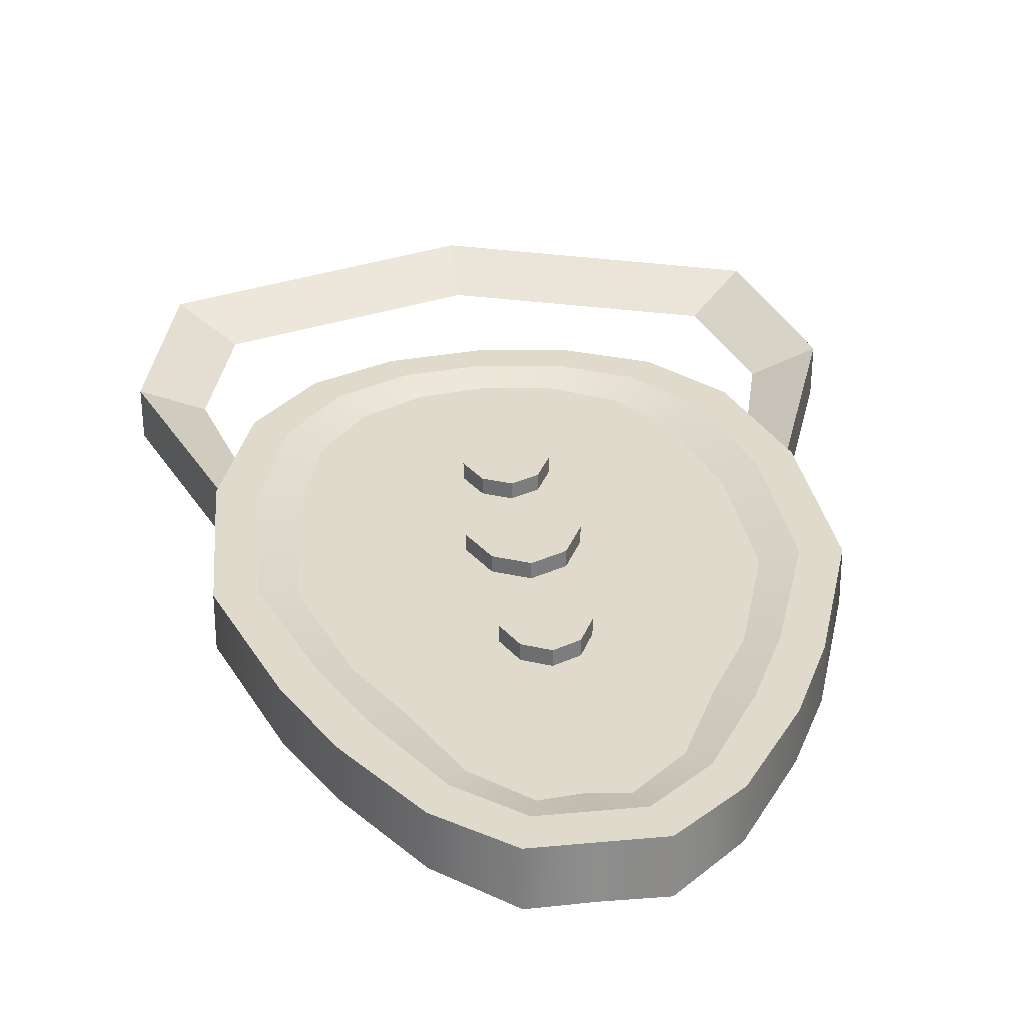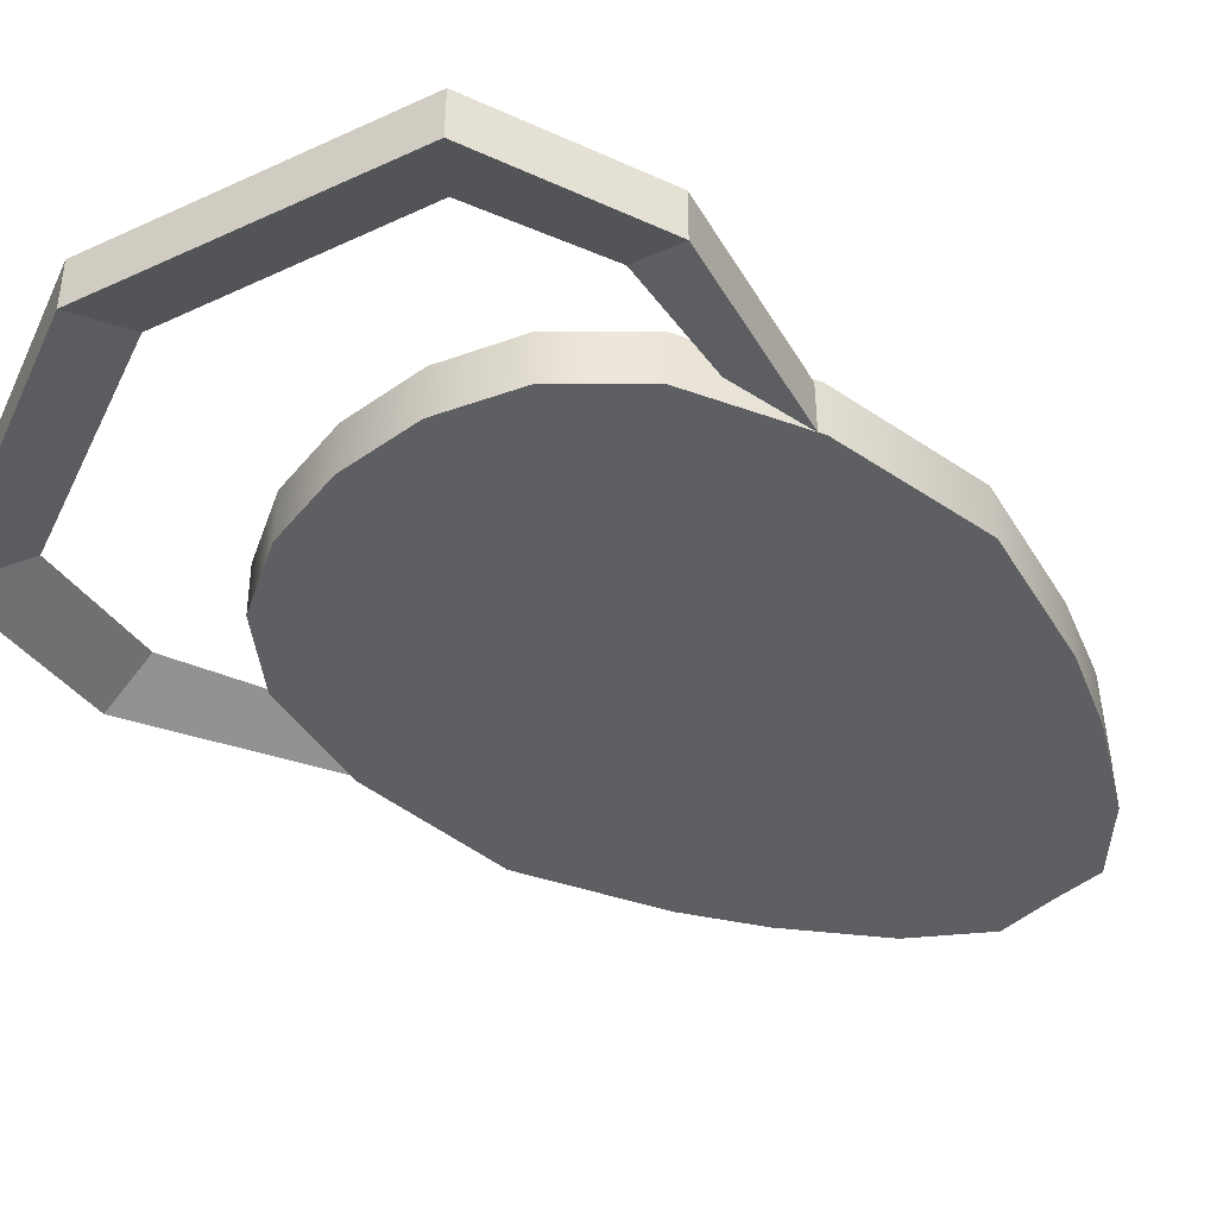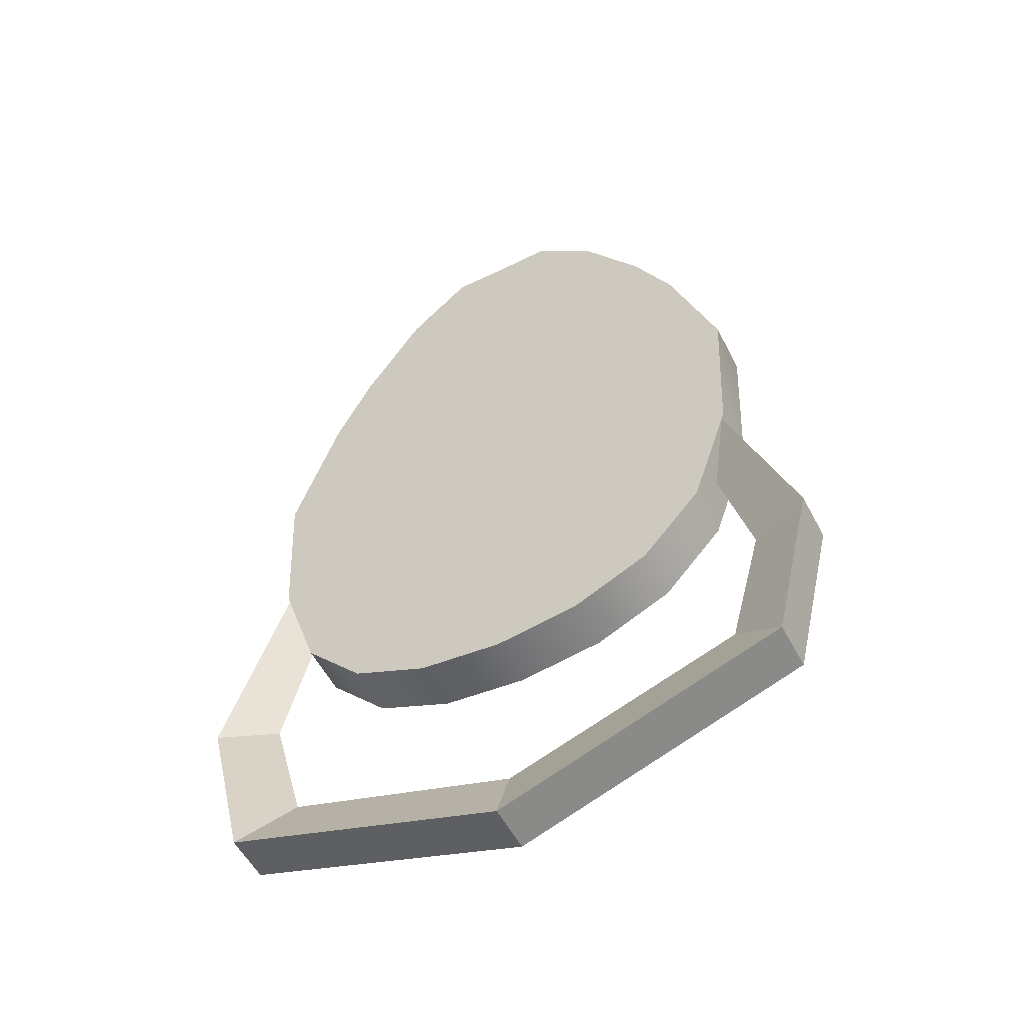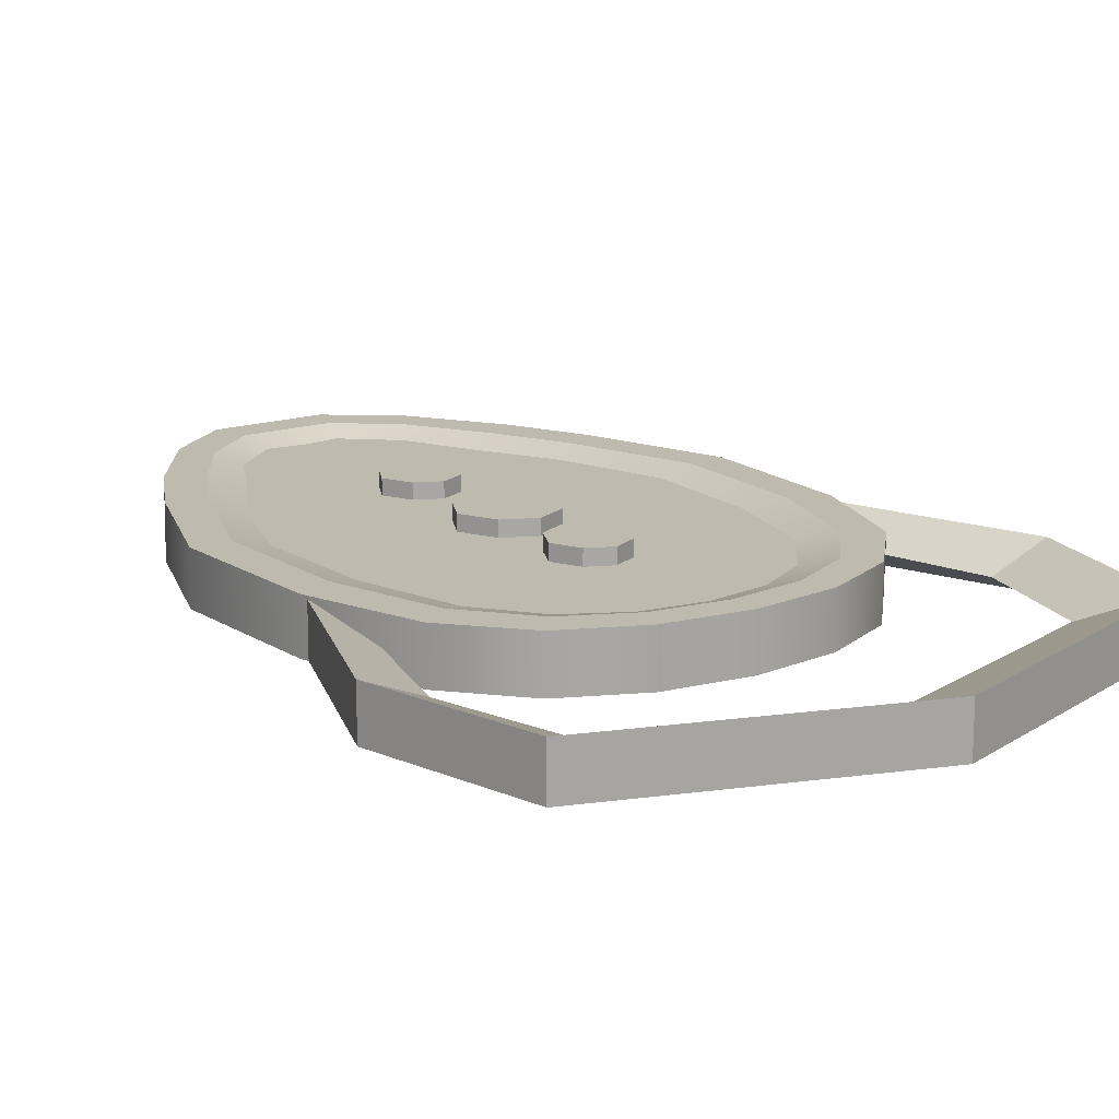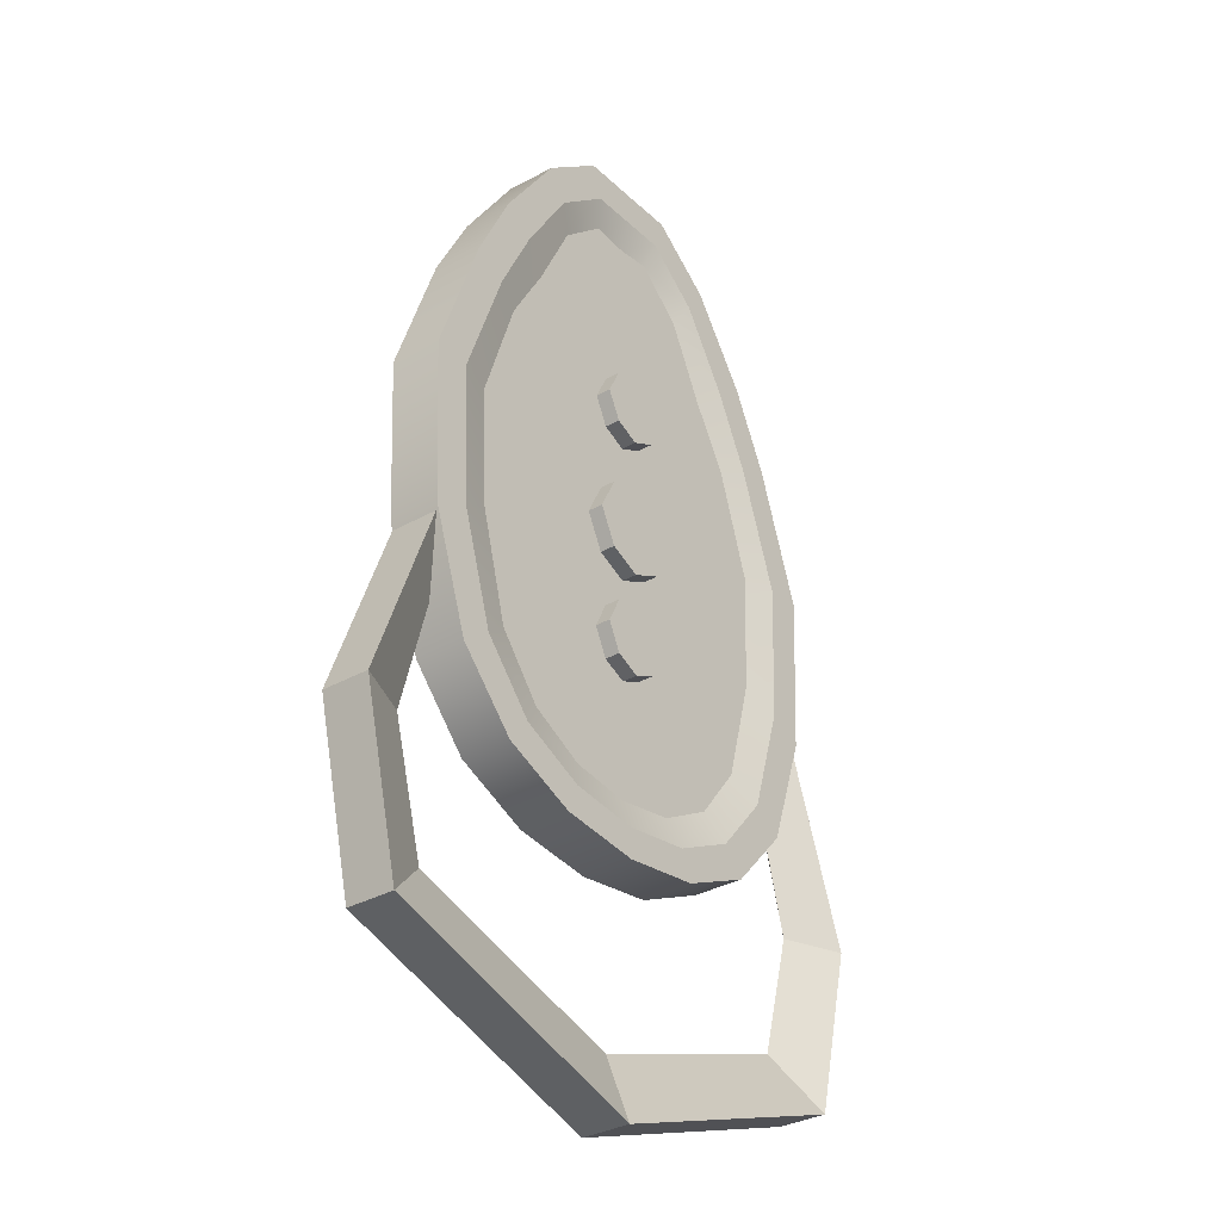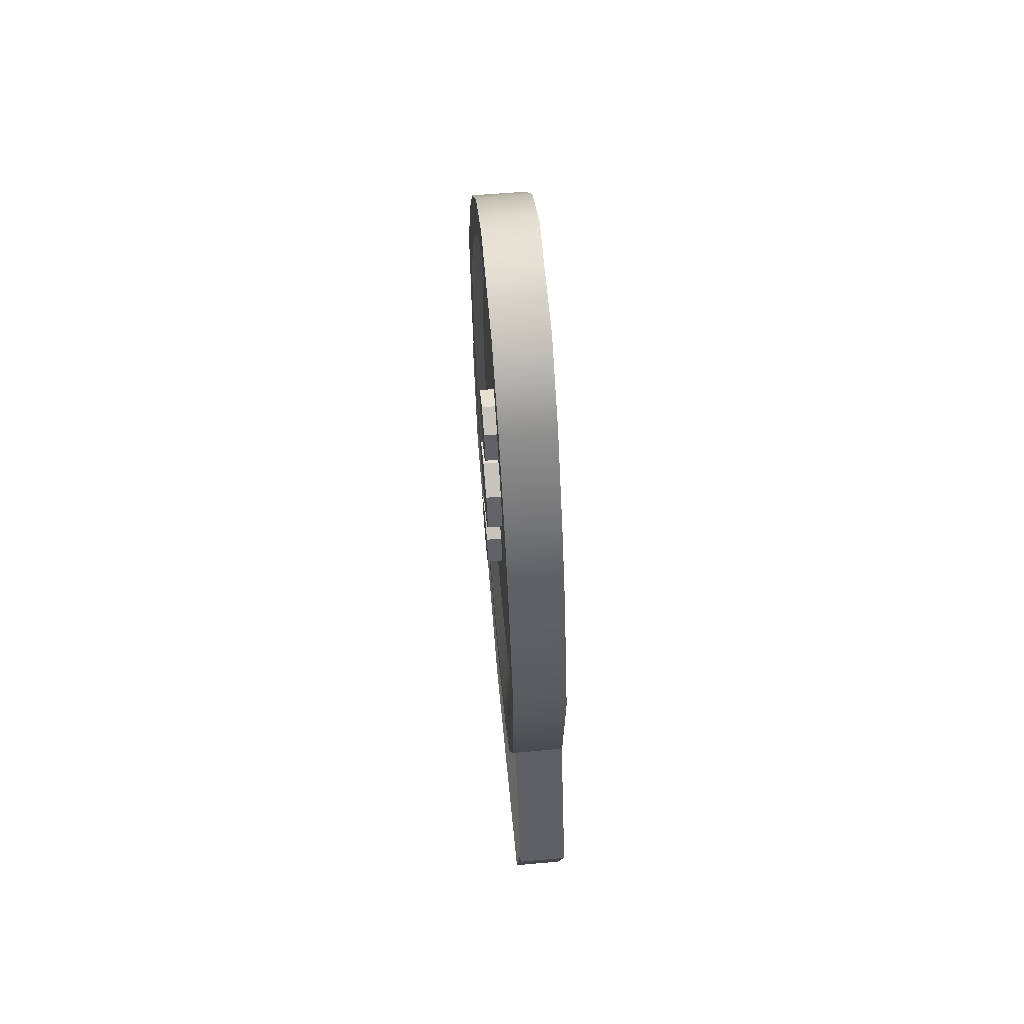
<metadata>
{"format":"obj","ext":"obj","renderer":"f3d","projection":"perspective","resolution":1024,"background":"white","views":[{"elev":32.5,"azim":-7.4,"up":"+Y"},{"elev":-41.5,"azim":-132.3,"up":"+Y"},{"elev":-54.7,"azim":27.5,"up":"+Z"},{"elev":15.8,"azim":145.4,"up":"+Y"},{"elev":-32.7,"azim":128.2,"up":"+Z"},{"elev":65.9,"azim":-95.1,"up":"+Z"}]}
</metadata>
<code>
g default
v 0.04186 0.03931 -0.194
v -0 0.03931 -0.2137
v -0.04186 0.03931 -0.194
v -0.06521 0.03931 -0.1466
v -0.04186 0.03931 -0.09913
v -0 0.03931 -0.07948
v 0.04186 0.03931 -0.09913
v 0.06521 0.03931 -0.1466
v 0.04186 0.09925 -0.194
v -0 0.09925 -0.2137
v -0.04186 0.09925 -0.194
v -0.06521 0.09925 -0.1466
v -0.04186 0.09925 -0.09913
v -0 0.09925 -0.07948
v 0.04186 0.09925 -0.09913
v 0.06521 0.09925 -0.1466
v -0 0.03931 -0.1466
v -0 0.09925 -0.1466
v 0.3928 0.04142 -0.6717
v -0 0.04142 -0.8009
v -0.3928 0.04142 -0.6717
v -0.4496 0.04142 -0.46
v -0.3896 0.04142 -0.2345
v 0.3896 0.04142 -0.2345
v 0.4496 0.04142 -0.46
v 0.4806 0.08251 -0.7505
v -0 0.08251 -0.9123
v -0.4806 0.08251 -0.7505
v -0.5501 0.08251 -0.46
v -0.4304 0.08251 -0.1308
v 0.4304 0.08251 -0.1308
v 0.5501 0.08251 -0.46
v 0.4806 0 -0.7505
v -0 0 -0.9123
v -0.4806 0 -0.7505
v -0.5501 0 -0.46
v -0.4304 0 -0.1308
v 0.4304 0 -0.1308
v 0.5501 0 -0.46
v 0.4395 0 -0.1315
v 0.3739 0 -0.3272
v 0.2716 0 -0.4409
v 0.1428 0 -0.4988
v -0 0 -0.5165
v -0.1428 0 -0.4988
v -0.2716 0 -0.4409
v -0.3739 0 -0.3272
v -0.4395 0 -0.1315
v -0.4532 0 0.1463
v -0.3714 0 0.3822
v -0.3057 0 0.5105
v -0.2035 0 0.6629
v -0.0947 0 0.7559
v -0 0 0.7538
v 0.0947 0 0.7559
v 0.2035 0 0.6629
v 0.3057 0 0.5105
v 0.3714 0 0.3822
v 0.4532 0 0.1463
v 0.4395 0.08755 -0.133
v 0.3739 0.08755 -0.3287
v 0.2716 0.08755 -0.4412
v 0.1428 0.08755 -0.4982
v -0 0.08755 -0.5155
v -0.1428 0.08755 -0.4982
v -0.2716 0.08755 -0.4412
v -0.3739 0.08755 -0.3287
v -0.4395 0.08755 -0.133
v -0.4524 0.08755 0.1441
v -0.3714 0.08755 0.3766
v -0.3057 0.08755 0.5118
v -0.2035 0.08755 0.66
v -0.09437 0.08755 0.7444
v -0 0.08755 0.7442
v 0.09437 0.08755 0.7444
v 0.2035 0.08755 0.66
v 0.3057 0.08755 0.5118
v 0.3714 0.08755 0.3766
v 0.4524 0.08755 0.1441
v -0 0 0.1495
v 0.3796 0.08755 -0.1048
v 0.3229 0.08755 -0.2914
v 0.2346 0.08755 -0.3952
v 0.1234 0.08755 -0.4484
v -0 0.08755 -0.4645
v -0.1234 0.08755 -0.4484
v -0.2346 0.08755 -0.3952
v -0.3229 0.08755 -0.2914
v -0.3796 0.08755 -0.1048
v -0.3897 0.08755 0.1397
v -0.3162 0.08755 0.3468
v -0.2548 0.08755 0.4721
v -0.1699 0.08755 0.6087
v -0.07555 0.08755 0.6839
v -0 0.08755 0.684
v 0.07555 0.08755 0.6839
v 0.1699 0.08755 0.6087
v 0.2548 0.08755 0.4721
v 0.3162 0.08755 0.3468
v 0.3897 0.08755 0.1397
v 0.3233 0.07313 -0.07317
v 0.275 0.07313 -0.2535
v -0 0.07313 0.1495
v 0.1998 0.07313 -0.3502
v 0.1051 0.07313 -0.4009
v -0 0.07313 -0.4165
v -0.1051 0.07313 -0.4009
v -0.1998 0.07313 -0.3502
v -0.275 0.07313 -0.2535
v -0.3233 0.07313 -0.07317
v -0.3322 0.07313 0.1377
v -0.2706 0.07313 0.3254
v -0.2069 0.07313 0.4355
v -0.1435 0.07313 0.5645
v -0.06165 0.07313 0.6364
v -0 0.07313 0.6297
v 0.06165 0.07313 0.6364
v 0.1435 0.07313 0.5645
v 0.2069 0.07313 0.4355
v 0.2706 0.07313 0.3254
v 0.3322 0.07313 0.1377
v 0.04186 0.03931 0.2374
v -0 0.03931 0.2178
v -0.04186 0.03931 0.2374
v -0.06521 0.03931 0.2849
v -0.04186 0.03931 0.3323
v -0 0.03931 0.352
v 0.04186 0.03931 0.3323
v 0.06521 0.03931 0.2849
v 0.04186 0.09925 0.2374
v -0 0.09925 0.2178
v -0.04186 0.09925 0.2374
v -0.06521 0.09925 0.2849
v -0.04186 0.09925 0.3323
v -0 0.09925 0.352
v 0.04186 0.09925 0.3323
v 0.06521 0.09925 0.2849
v -0 0.03931 0.2849
v -0 0.09925 0.2849
v 0.05382 0.03931 -0.008305
v -0 0.03931 -0.03323
v -0.05382 0.03931 -0.008305
v -0.08384 0.03931 0.05188
v -0.05382 0.03931 0.1121
v -0 0.03931 0.137
v 0.05382 0.03931 0.1121
v 0.08384 0.03931 0.05188
v 0.05382 0.09925 -0.008305
v -0 0.09925 -0.03323
v -0.05382 0.09925 -0.008305
v -0.08384 0.09925 0.05188
v -0.05382 0.09925 0.1121
v -0 0.09925 0.137
v 0.05382 0.09925 0.1121
v 0.08384 0.09925 0.05188
v -0 0.03931 0.05188
v -0 0.09925 0.05188
g SPEC_DECAL04 DECALS
f 1 2 10 9
f 2 3 11 10
f 3 4 12 11
f 4 5 13 12
f 5 6 14 13
f 6 7 15 14
f 7 8 16 15
f 8 1 9 16
f 2 1 17
f 3 2 17
f 4 3 17
f 5 4 17
f 6 5 17
f 7 6 17
f 8 7 17
f 1 8 17
f 9 10 18
f 10 11 18
f 11 12 18
f 12 13 18
f 13 14 18
f 14 15 18
f 15 16 18
f 16 9 18
f 20 19 26 27
f 21 20 27 28
f 22 21 28 29
f 23 22 29 30
f 25 24 31 32
f 19 25 32 26
f 27 26 33 34
f 28 27 34 35
f 29 28 35 36
f 30 29 36 37
f 32 31 38 39
f 26 32 39 33
f 34 33 19 20
f 35 34 20 21
f 36 35 21 22
f 37 36 22 23
f 39 38 24 25
f 33 39 25 19
f 40 41 61 60
f 41 42 62 61
f 42 43 63 62
f 43 44 64 63
f 44 45 65 64
f 45 46 66 65
f 46 47 67 66
f 47 48 68 67
f 48 49 69 68
f 49 50 70 69
f 50 51 71 70
f 51 52 72 71
f 52 53 73 72
f 53 54 74 73
f 54 55 75 74
f 55 56 76 75
f 56 57 77 76
f 57 58 78 77
f 58 59 79 78
f 59 40 60 79
f 41 40 80
f 42 41 80
f 43 42 80
f 44 43 80
f 45 44 80
f 46 45 80
f 47 46 80
f 48 47 80
f 49 48 80
f 50 49 80
f 51 50 80
f 52 51 80
f 53 52 80
f 54 53 80
f 55 54 80
f 56 55 80
f 57 56 80
f 58 57 80
f 59 58 80
f 40 59 80
f 101 102 103
f 102 104 103
f 104 105 103
f 105 106 103
f 106 107 103
f 107 108 103
f 108 109 103
f 109 110 103
f 110 111 103
f 111 112 103
f 112 113 103
f 113 114 103
f 114 115 103
f 115 116 103
f 116 117 103
f 117 118 103
f 118 119 103
f 119 120 103
f 120 121 103
f 121 101 103
f 60 61 82 81
f 61 62 83 82
f 62 63 84 83
f 63 64 85 84
f 64 65 86 85
f 65 66 87 86
f 66 67 88 87
f 67 68 89 88
f 68 69 90 89
f 69 70 91 90
f 70 71 92 91
f 71 72 93 92
f 72 73 94 93
f 73 74 95 94
f 74 75 96 95
f 75 76 97 96
f 76 77 98 97
f 77 78 99 98
f 78 79 100 99
f 79 60 81 100
f 81 82 102 101
f 82 83 104 102
f 83 84 105 104
f 84 85 106 105
f 85 86 107 106
f 86 87 108 107
f 87 88 109 108
f 88 89 110 109
f 89 90 111 110
f 90 91 112 111
f 91 92 113 112
f 92 93 114 113
f 93 94 115 114
f 94 95 116 115
f 95 96 117 116
f 96 97 118 117
f 97 98 119 118
f 98 99 120 119
f 99 100 121 120
f 100 81 101 121
f 122 123 131 130
f 123 124 132 131
f 124 125 133 132
f 125 126 134 133
f 126 127 135 134
f 127 128 136 135
f 128 129 137 136
f 129 122 130 137
f 123 122 138
f 124 123 138
f 125 124 138
f 126 125 138
f 127 126 138
f 128 127 138
f 129 128 138
f 122 129 138
f 130 131 139
f 131 132 139
f 132 133 139
f 133 134 139
f 134 135 139
f 135 136 139
f 136 137 139
f 137 130 139
f 140 141 149 148
f 141 142 150 149
f 142 143 151 150
f 143 144 152 151
f 144 145 153 152
f 145 146 154 153
f 146 147 155 154
f 147 140 148 155
f 141 140 156
f 142 141 156
f 143 142 156
f 144 143 156
f 145 144 156
f 146 145 156
f 147 146 156
f 140 147 156
f 148 149 157
f 149 150 157
f 150 151 157
f 151 152 157
f 152 153 157
f 153 154 157
f 154 155 157
f 155 148 157

</code>
